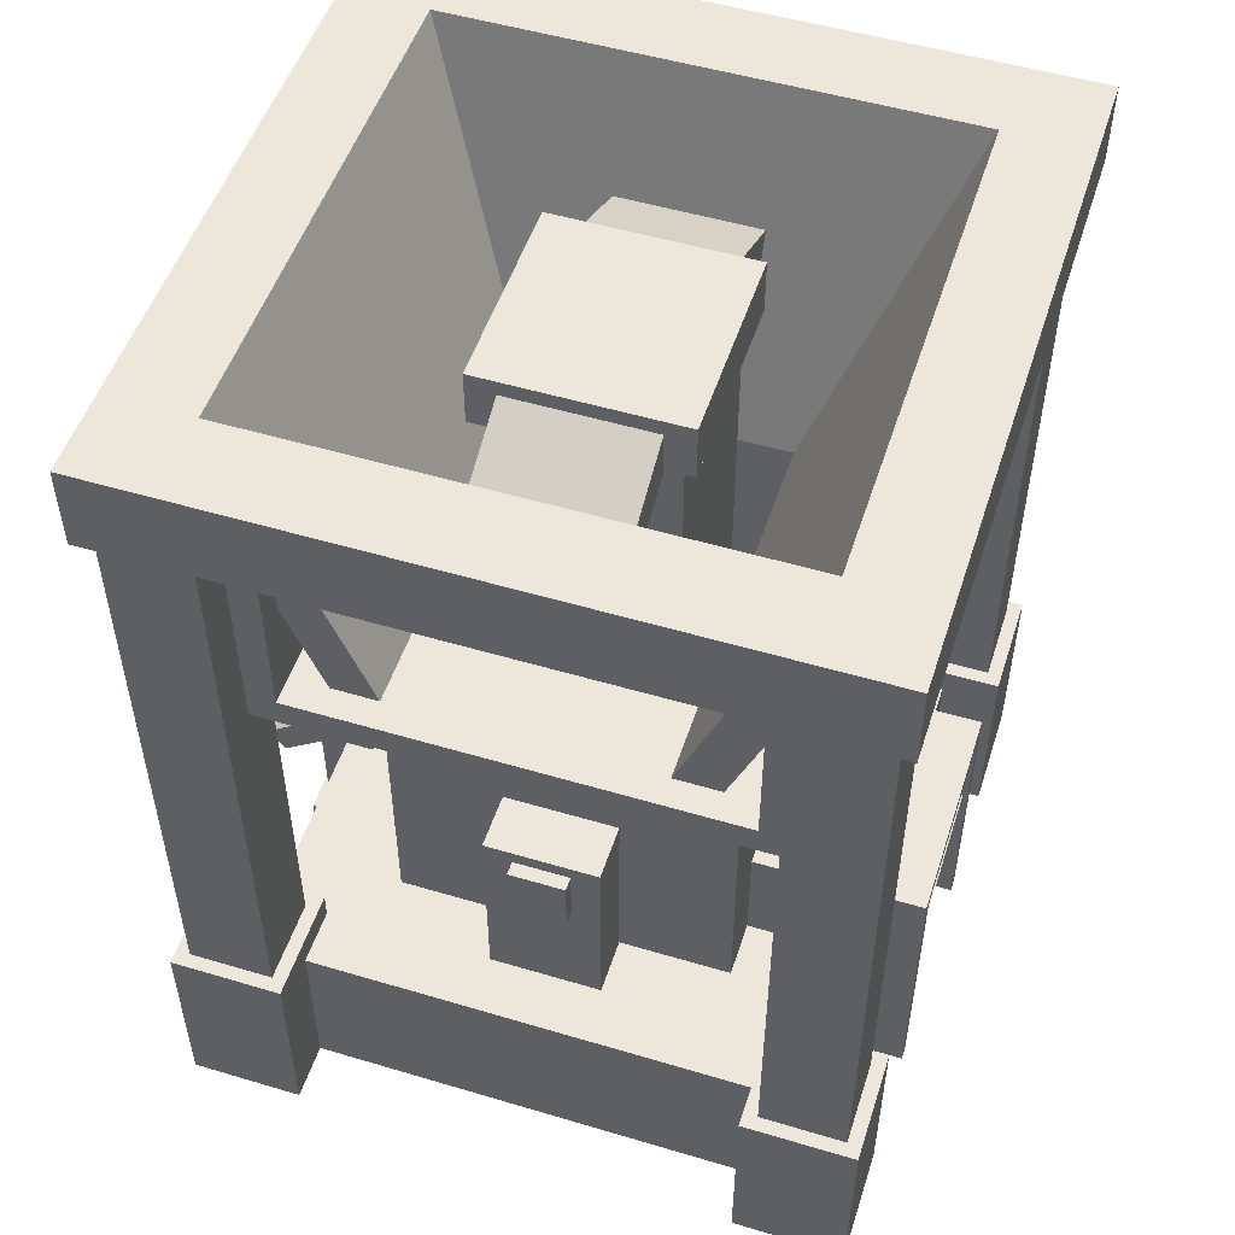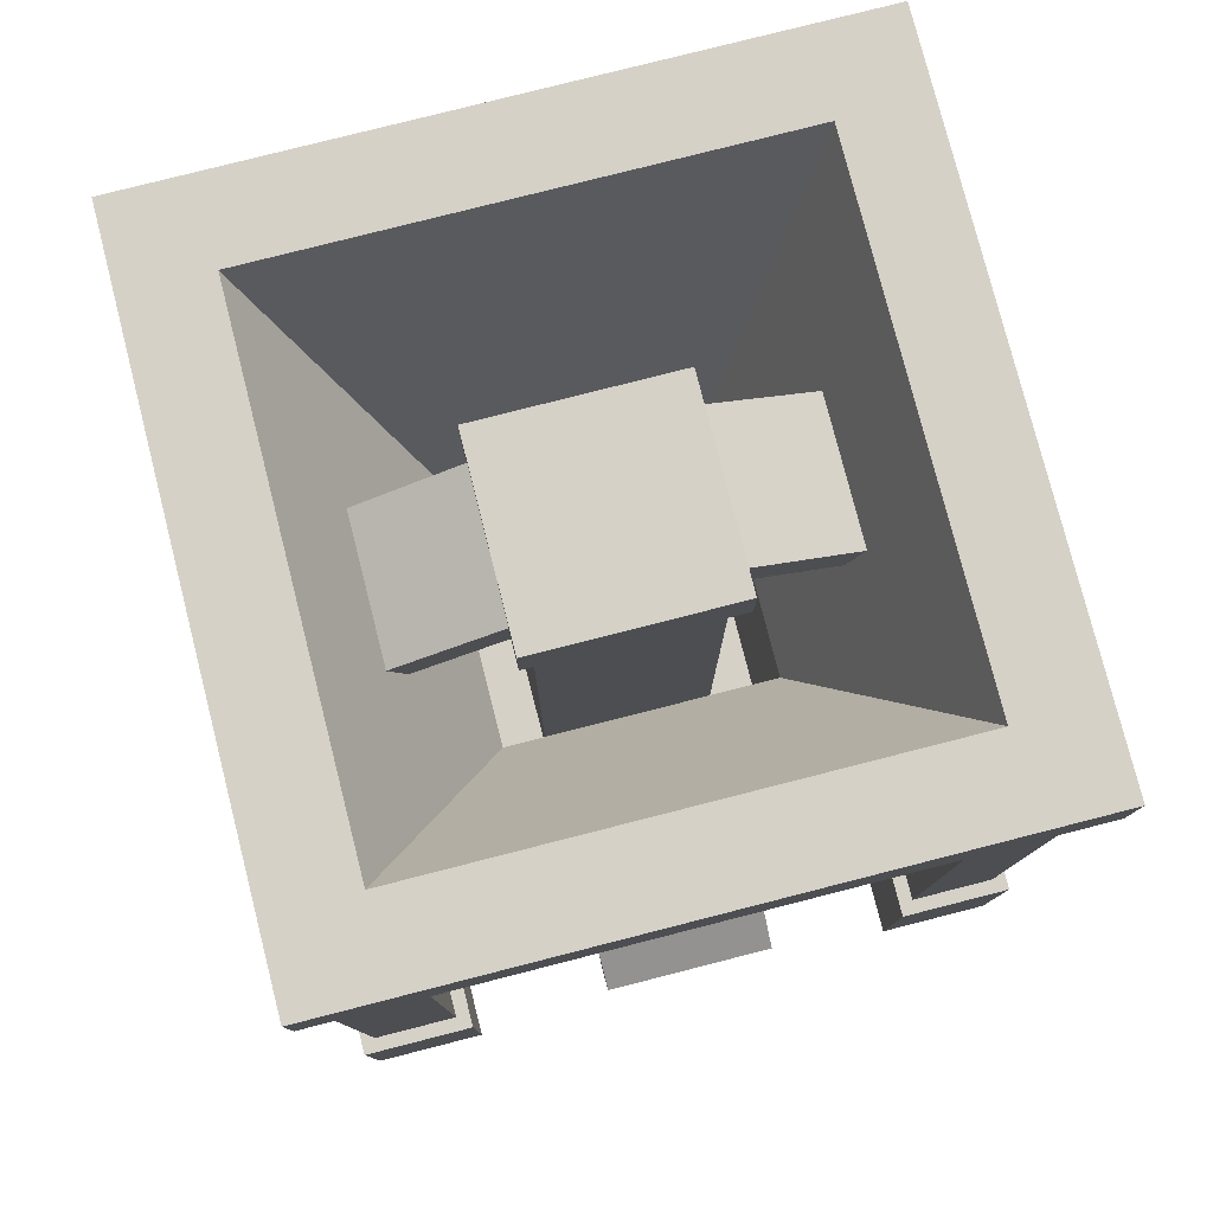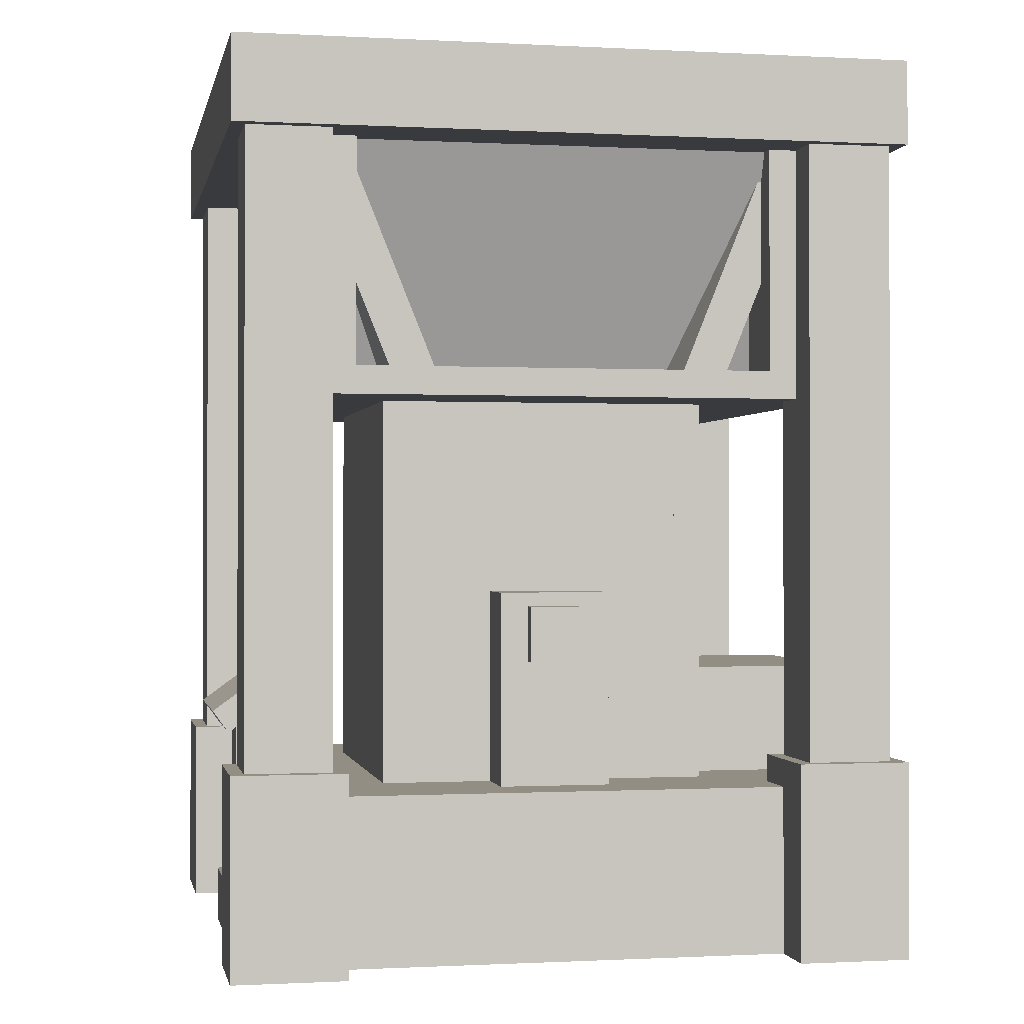
<metadata>
{"format":"obj","ext":"obj","renderer":"f3d","projection":"perspective","resolution":1024,"background":"white","views":[{"elev":51.6,"azim":-72.1,"up":"+Y"},{"elev":78.8,"azim":165.7,"up":"+Y"},{"elev":-0.6,"azim":-101.2,"up":"+Y"}]}
</metadata>
<code>
o Shape1
v 1.438 0.8375 1.062
v 1.062 0.8375 1.062
v 1.062 3.587 1.062
v 1.438 3.587 1.062
v 1.062 0.8375 1.438
v 1.438 0.8375 1.438
v 1.438 3.587 1.438
v 1.062 3.587 1.438
f 1 2 3 4
f 5 6 7 8
f 4 3 8 7
f 6 5 2 1
f 6 1 4 7
f 2 5 8 3
o Shape1
v -1.062 0.8375 1.062
v -1.438 0.8375 1.062
v -1.438 3.587 1.062
v -1.062 3.587 1.062
v -1.438 0.8375 1.438
v -1.062 0.8375 1.438
v -1.062 3.587 1.438
v -1.438 3.587 1.438
f 9 10 11 12
f 13 14 15 16
f 12 11 16 15
f 14 13 10 9
f 14 9 12 15
f 10 13 16 11
o Shape1
v -1.062 0.8375 -1.438
v -1.438 0.8375 -1.438
v -1.438 3.587 -1.438
v -1.062 3.587 -1.438
v -1.438 0.8375 -1.062
v -1.062 0.8375 -1.062
v -1.062 3.587 -1.062
v -1.438 3.587 -1.062
f 17 18 19 20
f 21 22 23 24
f 20 19 24 23
f 22 21 18 17
f 22 17 20 23
f 18 21 24 19
o Shape1
v 1.125 2.572 0.5631
v -1.125 2.572 0.5631
v -1.125 3.962 1.125
v 1.125 3.962 1.125
v -1.125 2.501 0.7369
v 1.125 2.501 0.7369
v 1.125 3.892 1.299
v -1.125 3.892 1.299
f 25 26 27 28
f 29 30 31 32
f 28 27 32 31
f 30 29 26 25
f 30 25 28 31
f 26 29 32 27
o Shape1
v 1.5 3.587 1.125
v -1.5 3.587 1.125
v -1.5 3.962 1.125
v 1.5 3.962 1.125
v -1.5 3.587 1.5
v 1.5 3.587 1.5
v 1.5 3.962 1.5
v -1.5 3.962 1.5
f 33 34 35 36
f 37 38 39 40
f 36 35 40 39
f 38 37 34 33
f 38 33 36 39
f 34 37 40 35
o Shape1
v -0.5631 2.572 -1.125
v -0.7369 2.501 -1.125
v -1.299 3.892 -1.125
v -1.125 3.962 -1.125
v -0.7369 2.501 1.125
v -0.5631 2.572 1.125
v -1.125 3.962 1.125
v -1.299 3.892 1.125
f 41 42 43 44
f 45 46 47 48
f 44 43 48 47
f 46 45 42 41
f 46 41 44 47
f 42 45 48 43
o Shape1
v -1.125 3.587 -1.125
v -1.5 3.587 -1.125
v -1.5 3.962 -1.125
v -1.125 3.962 -1.125
v -1.5 3.587 1.125
v -1.125 3.587 1.125
v -1.125 3.962 1.125
v -1.5 3.962 1.125
f 49 50 51 52
f 53 54 55 56
f 52 51 56 55
f 54 53 50 49
f 54 49 52 55
f 50 53 56 51
o Shape1
v 1.438 0.8375 -1.438
v 1.062 0.8375 -1.438
v 1.062 3.587 -1.438
v 1.438 3.587 -1.438
v 1.062 0.8375 -1.062
v 1.438 0.8375 -1.062
v 1.438 3.587 -1.062
v 1.062 3.587 -1.062
f 57 58 59 60
f 61 62 63 64
f 60 59 64 63
f 62 61 58 57
f 62 57 60 63
f 58 61 64 59
o Shape1
v 1.125 2.501 -0.7369
v -1.125 2.501 -0.7369
v -1.125 3.892 -1.299
v 1.125 3.892 -1.299
v -1.125 2.572 -0.5631
v 1.125 2.572 -0.5631
v 1.125 3.962 -1.125
v -1.125 3.962 -1.125
f 65 66 67 68
f 69 70 71 72
f 68 67 72 71
f 70 69 66 65
f 70 65 68 71
f 66 69 72 67
o Shape1
v 1.5 3.587 -1.5
v -1.5 3.587 -1.5
v -1.5 3.962 -1.5
v 1.5 3.962 -1.5
v -1.5 3.587 -1.125
v 1.5 3.587 -1.125
v 1.5 3.962 -1.125
v -1.5 3.962 -1.125
f 73 74 75 76
f 77 78 79 80
f 76 75 80 79
f 78 77 74 73
f 78 73 76 79
f 74 77 80 75
o Shape1
v 1.5 3.587 -1.125
v 1.125 3.587 -1.125
v 1.125 3.962 -1.125
v 1.5 3.962 -1.125
v 1.125 3.587 1.125
v 1.5 3.587 1.125
v 1.5 3.962 1.125
v 1.125 3.962 1.125
f 81 82 83 84
f 85 86 87 88
f 84 83 88 87
f 86 85 82 81
f 86 81 84 87
f 82 85 88 83
o Shape1
v 0.7369 2.501 -1.125
v 0.5631 2.572 -1.125
v 1.125 3.962 -1.125
v 1.299 3.892 -1.125
v 0.5631 2.572 1.125
v 0.7369 2.501 1.125
v 1.299 3.892 1.125
v 1.125 3.962 1.125
f 89 90 91 92
f 93 94 95 96
f 92 91 96 95
f 94 93 90 89
f 94 89 92 95
f 90 93 96 91
o Shape1
v 0.375 0.65 -0.375
v -0.375 0.65 -0.375
v -0.375 3.4 -0.375
v 0.375 3.4 -0.375
v -0.375 0.65 0.375
v 0.375 0.65 0.375
v 0.375 3.4 0.375
v -0.375 3.4 0.375
f 97 98 99 100
f 101 102 103 104
f 100 99 104 103
f 102 101 98 97
f 102 97 100 103
f 98 101 104 99
o Shape1
v 1.25 -0.0375 -1.25
v -1.25 -0.0375 -1.25
v -1.25 0.7125 -1.25
v 1.25 0.7125 -1.25
v -1.25 -0.0375 1.25
v 1.25 -0.0375 1.25
v 1.25 0.7125 1.25
v -1.25 0.7125 1.25
f 105 106 107 108
f 109 110 111 112
f 108 107 112 111
f 110 109 106 105
f 110 105 108 111
f 106 109 112 107
o Shape1
v 0.75 0.7125 0.625
v -0.75 0.7125 0.625
v -0.75 2.587 0.625
v 0.75 2.587 0.625
v -0.75 0.7125 0.75
v 0.75 0.7125 0.75
v 0.75 2.587 0.75
v -0.75 2.587 0.75
f 113 114 115 116
f 117 118 119 120
f 116 115 120 119
f 118 117 114 113
f 118 113 116 119
f 114 117 120 115
o Shape1
v 0.75 0.7125 -0.625
v 0.625 0.7125 -0.625
v 0.625 2.587 -0.625
v 0.75 2.587 -0.625
v 0.625 0.7125 0.625
v 0.75 0.7125 0.625
v 0.75 2.587 0.625
v 0.625 2.587 0.625
f 121 122 123 124
f 125 126 127 128
f 124 123 128 127
f 126 125 122 121
f 126 121 124 127
f 122 125 128 123
o Shape1
v 0.75 0.7125 -0.75
v -0.75 0.7125 -0.75
v -0.75 2.587 -0.75
v 0.75 2.587 -0.75
v -0.75 0.7125 -0.625
v 0.75 0.7125 -0.625
v 0.75 2.587 -0.625
v -0.75 2.587 -0.625
f 129 130 131 132
f 133 134 135 136
f 132 131 136 135
f 134 133 130 129
f 134 129 132 135
f 130 133 136 131
o Shape1
v 1.5 -0.0375 -1.5
v 1 -0.0375 -1.5
v 1 0.8375 -1.5
v 1.5 0.8375 -1.5
v 1 -0.0375 -1
v 1.5 -0.0375 -1
v 1.5 0.8375 -1
v 1 0.8375 -1
f 137 138 139 140
f 141 142 143 144
f 140 139 144 143
f 142 141 138 137
f 142 137 140 143
f 138 141 144 139
o Shape1
v 1.25 2.462 -0.75
v 0.75 2.462 -0.75
v 0.75 2.587 -0.75
v 1.25 2.587 -0.75
v 0.75 2.462 0.75
v 1.25 2.462 0.75
v 1.25 2.587 0.75
v 0.75 2.587 0.75
f 145 146 147 148
f 149 150 151 152
f 148 147 152 151
f 150 149 146 145
f 150 145 148 151
f 146 149 152 147
o Shape1
v 1.25 2.587 -1.25
v 0.9375 2.587 -1.25
v 0.9375 3.462 -1.25
v 1.25 3.462 -1.25
v 0.9375 2.587 -0.9375
v 1.25 2.587 -0.9375
v 1.25 3.462 -0.9375
v 0.9375 3.462 -0.9375
f 153 154 155 156
f 157 158 159 160
f 156 155 160 159
f 158 157 154 153
f 158 153 156 159
f 154 157 160 155
o Shape1
v 1.25 2.462 -1.25
v -1.25 2.462 -1.25
v -1.25 2.587 -1.25
v 1.25 2.587 -1.25
v -1.25 2.462 -0.75
v 1.25 2.462 -0.75
v 1.25 2.587 -0.75
v -1.25 2.587 -0.75
f 161 162 163 164
f 165 166 167 168
f 164 163 168 167
f 166 165 162 161
f 166 161 164 167
f 162 165 168 163
o Shape1
v -0.75 2.462 -0.75
v -1.25 2.462 -0.75
v -1.25 2.587 -0.75
v -0.75 2.587 -0.75
v -1.25 2.462 0.75
v -0.75 2.462 0.75
v -0.75 2.587 0.75
v -1.25 2.587 0.75
f 169 170 171 172
f 173 174 175 176
f 172 171 176 175
f 174 173 170 169
f 174 169 172 175
f 170 173 176 171
o Shape1
v 1.25 2.462 0.75
v -1.25 2.462 0.75
v -1.25 2.587 0.75
v 1.25 2.587 0.75
v -1.25 2.462 1.25
v 1.25 2.462 1.25
v 1.25 2.587 1.25
v -1.25 2.587 1.25
f 177 178 179 180
f 181 182 183 184
f 180 179 184 183
f 182 181 178 177
f 182 177 180 183
f 178 181 184 179
o Shape1
v -1 -0.0375 -1.5
v -1.5 -0.0375 -1.5
v -1.5 0.8375 -1.5
v -1 0.8375 -1.5
v -1.5 -0.0375 -1
v -1 -0.0375 -1
v -1 0.8375 -1
v -1.5 0.8375 -1
f 185 186 187 188
f 189 190 191 192
f 188 187 192 191
f 190 189 186 185
f 190 185 188 191
f 186 189 192 187
o Shape1
v -0.625 0.7125 -0.625
v -0.75 0.7125 -0.625
v -0.75 2.587 -0.625
v -0.625 2.587 -0.625
v -0.75 0.7125 0.625
v -0.625 0.7125 0.625
v -0.625 2.587 0.625
v -0.75 2.587 0.625
f 193 194 195 196
f 197 198 199 200
f 196 195 200 199
f 198 197 194 193
f 198 193 196 199
f 194 197 200 195
o Shape1
v 1.5 -0.0375 1
v 1 -0.0375 1
v 1 0.8375 1
v 1.5 0.8375 1
v 1 -0.0375 1.5
v 1.5 -0.0375 1.5
v 1.5 0.8375 1.5
v 1 0.8375 1.5
f 201 202 203 204
f 205 206 207 208
f 204 203 208 207
f 206 205 202 201
f 206 201 204 207
f 202 205 208 203
o Shape1
v -1 -0.0375 1
v -1.5 -0.0375 1
v -1.5 0.8375 1
v -1 0.8375 1
v -1.5 -0.0375 1.5
v -1 -0.0375 1.5
v -1 0.8375 1.5
v -1.5 0.8375 1.5
f 209 210 211 212
f 213 214 215 216
f 212 211 216 215
f 214 213 210 209
f 214 209 212 215
f 210 213 216 211
o Shape1
v -0.9375 2.587 -1.25
v -1.25 2.587 -1.25
v -1.25 3.462 -1.25
v -0.9375 3.462 -1.25
v -1.25 2.587 -0.9375
v -0.9375 2.587 -0.9375
v -0.9375 3.462 -0.9375
v -1.25 3.462 -0.9375
f 217 218 219 220
f 221 222 223 224
f 220 219 224 223
f 222 221 218 217
f 222 217 220 223
f 218 221 224 219
o Shape1
v -0.9375 2.587 0.9375
v -1.25 2.587 0.9375
v -1.25 3.462 0.9375
v -0.9375 3.462 0.9375
v -1.25 2.587 1.25
v -0.9375 2.587 1.25
v -0.9375 3.462 1.25
v -1.25 3.462 1.25
f 225 226 227 228
f 229 230 231 232
f 228 227 232 231
f 230 229 226 225
f 230 225 228 231
f 226 229 232 227
o Shape1
v 1.25 2.587 0.9375
v 0.9375 2.587 0.9375
v 0.9375 3.462 0.9375
v 1.25 3.462 0.9375
v 0.9375 2.587 1.25
v 1.25 2.587 1.25
v 1.25 3.462 1.25
v 0.9375 3.462 1.25
f 233 234 235 236
f 237 238 239 240
f 236 235 240 239
f 238 237 234 233
f 238 233 236 239
f 234 237 240 235
o Shape1
v 0.5 0.7125 0.75
v -0.5 0.7125 0.75
v -0.5 1.212 0.75
v 0.5 1.212 0.75
v -0.5 0.7125 1.25
v 0.5 0.7125 1.25
v 0.5 1.212 1.25
v -0.5 1.212 1.25
f 241 242 243 244
f 245 246 247 248
f 244 243 248 247
f 246 245 242 241
f 246 241 244 247
f 242 245 248 243
o Shape1
v 0.4375 0.7804 1.225
v -0.4375 0.7804 1.225
v -0.4375 0.8375 1.25
v 0.4375 0.8375 1.25
v -0.4375 0.6787 1.453
v 0.4375 0.6787 1.453
v 0.4375 0.7358 1.478
v -0.4375 0.7358 1.478
f 249 250 251 252
f 253 254 255 256
f 252 251 256 255
f 254 253 250 249
f 254 249 252 255
f 250 253 256 251
o Shape1
v 0.5 -0.0375 1.25
v 0.4375 -0.0375 1.25
v 0.4375 1.212 1.25
v 0.5 1.212 1.25
v 0.4375 -0.0375 1.5
v 0.5 -0.0375 1.5
v 0.5 1.212 1.5
v 0.4375 1.212 1.5
f 257 258 259 260
f 261 262 263 264
f 260 259 264 263
f 262 261 258 257
f 262 257 260 263
f 258 261 264 259
o Shape1
v -0.4375 -0.0375 1.25
v -0.5 -0.0375 1.25
v -0.5 1.212 1.25
v -0.4375 1.212 1.25
v -0.5 -0.0375 1.5
v -0.4375 -0.0375 1.5
v -0.4375 1.212 1.5
v -0.5 1.212 1.5
f 265 266 267 268
f 269 270 271 272
f 268 267 272 271
f 270 269 266 265
f 270 265 268 271
f 266 269 272 267
o Shape1
v 0.4375 1.15 1.25
v -0.4375 1.15 1.25
v -0.4375 1.212 1.25
v 0.4375 1.212 1.25
v -0.4375 1.15 1.5
v 0.4375 1.15 1.5
v 0.4375 1.212 1.5
v -0.4375 1.212 1.5
f 273 274 275 276
f 277 278 279 280
f 276 275 280 279
f 278 277 274 273
f 278 273 276 279
f 274 277 280 275
o Shape1
v -0.75 0.7125 -0.25
v -1 0.7125 -0.25
v -1 1.587 -0.25
v -0.75 1.587 -0.25
v -1 0.7125 0.25
v -0.75 0.7125 0.25
v -0.75 1.587 0.25
v -1 1.587 0.25
f 281 282 283 284
f 285 286 287 288
f 284 283 288 287
f 286 285 282 281
f 286 281 284 287
f 282 285 288 283
o Shape1
v 0.8553 3.231 -0.3125
v 0.2936 3.505 -0.3125
v 0.3758 3.674 -0.3125
v 0.9375 3.4 -0.3125
v 0.2936 3.505 0.3125
v 0.8553 3.231 0.3125
v 0.9375 3.4 0.3125
v 0.3758 3.674 0.3125
f 289 290 291 292
f 293 294 295 296
f 292 291 296 295
f 294 293 290 289
f 294 289 292 295
f 290 293 296 291
o Shape1
v -0.2936 3.505 -0.3125
v -0.8553 3.231 -0.3125
v -0.9375 3.4 -0.3125
v -0.3758 3.674 -0.3125
v -0.8553 3.231 0.3125
v -0.2936 3.505 0.3125
v -0.3758 3.674 0.3125
v -0.9375 3.4 0.3125
f 297 298 299 300
f 301 302 303 304
f 300 299 304 303
f 302 301 298 297
f 302 297 300 303
f 298 301 304 299
o Shape1
v 0.4375 3.462 -0.4375
v -0.4375 3.462 -0.4375
v -0.4375 3.712 -0.4375
v 0.4375 3.712 -0.4375
v -0.4375 3.462 0.4375
v 0.4375 3.462 0.4375
v 0.4375 3.712 0.4375
v -0.4375 3.712 0.4375
f 305 306 307 308
f 309 310 311 312
f 308 307 312 311
f 310 309 306 305
f 310 305 308 311
f 306 309 312 307
o Shape1
v 0.3125 3.4 -0.3125
v -0.3125 3.4 -0.3125
v -0.3125 3.462 -0.3125
v 0.3125 3.462 -0.3125
v -0.3125 3.4 0.3125
v 0.3125 3.4 0.3125
v 0.3125 3.462 0.3125
v -0.3125 3.462 0.3125
f 313 314 315 316
f 317 318 319 320
f 316 315 320 319
f 318 317 314 313
f 318 313 316 319
f 314 317 320 315
o Shape1
v 0.125 0.2125 -1.375
v -0.125 0.2125 -1.375
v -0.125 1.087 -1.375
v 0.125 1.087 -1.375
v -0.125 0.2125 -1.125
v 0.125 0.2125 -1.125
v 0.125 1.087 -1.125
v -0.125 1.087 -1.125
f 321 322 323 324
f 325 326 327 328
f 324 323 328 327
f 326 325 322 321
f 326 321 324 327
f 322 325 328 323
o Shape1
v 0.375 0.9239 -1.427
v -0.375 0.9239 -1.427
v -0.375 1.025 -1.5
v 0.375 1.025 -1.5
v -0.375 1.218 -1.022
v 0.375 1.218 -1.022
v 0.375 1.319 -1.095
v -0.375 1.319 -1.095
f 329 330 331 332
f 333 334 335 336
f 332 331 336 335
f 334 333 330 329
f 334 329 332 335
f 330 333 336 331
o Shape1
v 0.1875 -0.0375 -1.438
v -0.1875 -0.0375 -1.438
v -0.1875 0.2125 -1.438
v 0.1875 0.2125 -1.438
v -0.1875 -0.0375 -1.25
v 0.1875 -0.0375 -1.25
v 0.1875 0.2125 -1.25
v -0.1875 0.2125 -1.25
f 337 338 339 340
f 341 342 343 344
f 340 339 344 343
f 342 341 338 337
f 342 337 340 343
f 338 341 344 339
o Shape1
v -0.9375 3.462 -1.25
v -1.062 3.462 -1.25
v -1.062 3.587 -1.25
v -0.9375 3.587 -1.25
v -1.062 3.462 -1.125
v -0.9375 3.462 -1.125
v -0.9375 3.587 -1.125
v -1.062 3.587 -1.125
f 345 346 347 348
f 349 350 351 352
f 348 347 352 351
f 350 349 346 345
f 350 345 348 351
f 346 349 352 347
o Shape1
v -1.125 3.462 -1.062
v -1.25 3.462 -1.062
v -1.25 3.587 -1.062
v -1.125 3.587 -1.062
v -1.25 3.462 -0.9375
v -1.125 3.462 -0.9375
v -1.125 3.587 -0.9375
v -1.25 3.587 -0.9375
f 353 354 355 356
f 357 358 359 360
f 356 355 360 359
f 358 357 354 353
f 358 353 356 359
f 354 357 360 355
o Shape1
v -1.125 3.462 0.9375
v -1.25 3.462 0.9375
v -1.25 3.587 0.9375
v -1.125 3.587 0.9375
v -1.25 3.462 1.062
v -1.125 3.462 1.062
v -1.125 3.587 1.062
v -1.25 3.587 1.062
f 361 362 363 364
f 365 366 367 368
f 364 363 368 367
f 366 365 362 361
f 366 361 364 367
f 362 365 368 363
o Shape1
v -0.9375 3.462 1.125
v -1.062 3.462 1.125
v -1.062 3.587 1.125
v -0.9375 3.587 1.125
v -1.062 3.462 1.25
v -0.9375 3.462 1.25
v -0.9375 3.587 1.25
v -1.062 3.587 1.25
f 369 370 371 372
f 373 374 375 376
f 372 371 376 375
f 374 373 370 369
f 374 369 372 375
f 370 373 376 371
o Shape1
v 1.062 3.462 1.125
v 0.9375 3.462 1.125
v 0.9375 3.587 1.125
v 1.062 3.587 1.125
v 0.9375 3.462 1.25
v 1.062 3.462 1.25
v 1.062 3.587 1.25
v 0.9375 3.587 1.25
f 377 378 379 380
f 381 382 383 384
f 380 379 384 383
f 382 381 378 377
f 382 377 380 383
f 378 381 384 379
o Shape1
v 1.25 3.462 0.9375
v 1.125 3.462 0.9375
v 1.125 3.587 0.9375
v 1.25 3.587 0.9375
v 1.125 3.462 1.062
v 1.25 3.462 1.062
v 1.25 3.587 1.062
v 1.125 3.587 1.062
f 385 386 387 388
f 389 390 391 392
f 388 387 392 391
f 390 389 386 385
f 390 385 388 391
f 386 389 392 387
o Shape1
v 1.062 3.462 -1.25
v 0.9375 3.462 -1.25
v 0.9375 3.587 -1.25
v 1.062 3.587 -1.25
v 0.9375 3.462 -1.125
v 1.062 3.462 -1.125
v 1.062 3.587 -1.125
v 0.9375 3.587 -1.125
f 393 394 395 396
f 397 398 399 400
f 396 395 400 399
f 398 397 394 393
f 398 393 396 399
f 394 397 400 395
o Shape1
v 1.25 3.462 -1.062
v 1.125 3.462 -1.062
v 1.125 3.587 -1.062
v 1.25 3.587 -1.062
v 1.125 3.462 -0.9375
v 1.25 3.462 -0.9375
v 1.25 3.587 -0.9375
v 1.125 3.587 -0.9375
f 401 402 403 404
f 405 406 407 408
f 404 403 408 407
f 406 405 402 401
f 406 401 404 407
f 402 405 408 403
o Shape1
v 1.5 -0.0375 -0.375
v 1.25 -0.0375 -0.375
v 1.25 0.9625 -0.375
v 1.5 0.9625 -0.375
v 1.25 -0.0375 0.375
v 1.5 -0.0375 0.375
v 1.5 0.9625 0.375
v 1.25 0.9625 0.375
f 409 410 411 412
f 413 414 415 416
f 412 411 416 415
f 414 413 410 409
f 414 409 412 415
f 410 413 416 411
o Shape1
v 1.25 0.7125 -0.375
v 0.8125 0.7125 -0.375
v 0.8125 0.9625 -0.375
v 1.25 0.9625 -0.375
v 0.8125 0.7125 0.375
v 1.25 0.7125 0.375
v 1.25 0.9625 0.375
v 0.8125 0.9625 0.375
f 417 418 419 420
f 421 422 423 424
f 420 419 424 423
f 422 421 418 417
f 422 417 420 423
f 418 421 424 419
o Shape1
v -1 1.275 -0.125
v -1.062 1.275 -0.125
v -1.062 1.525 -0.125
v -1 1.525 -0.125
v -1.062 1.275 0.125
v -1 1.275 0.125
v -1 1.525 0.125
v -1.062 1.525 0.125
f 425 426 427 428
f 429 430 431 432
f 428 427 432 431
f 430 429 426 425
f 430 425 428 431
f 426 429 432 427

</code>
